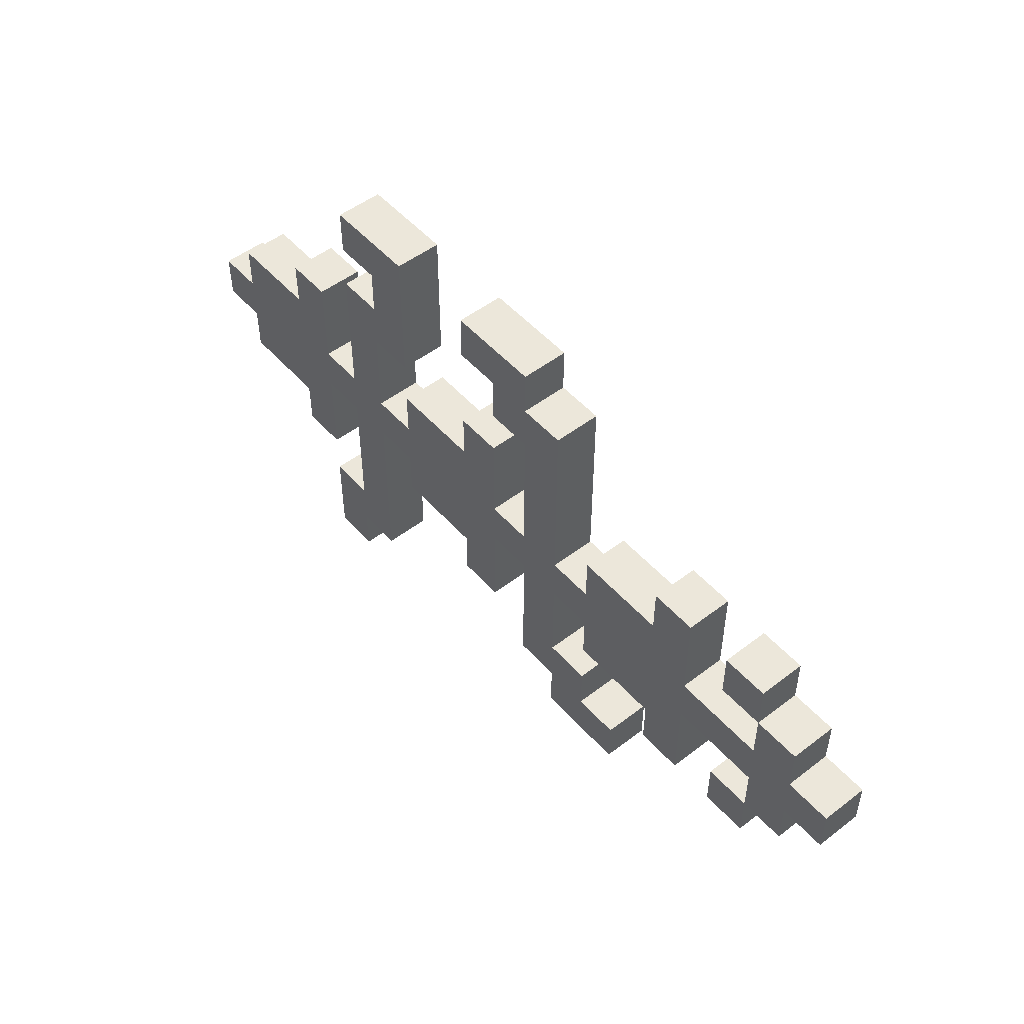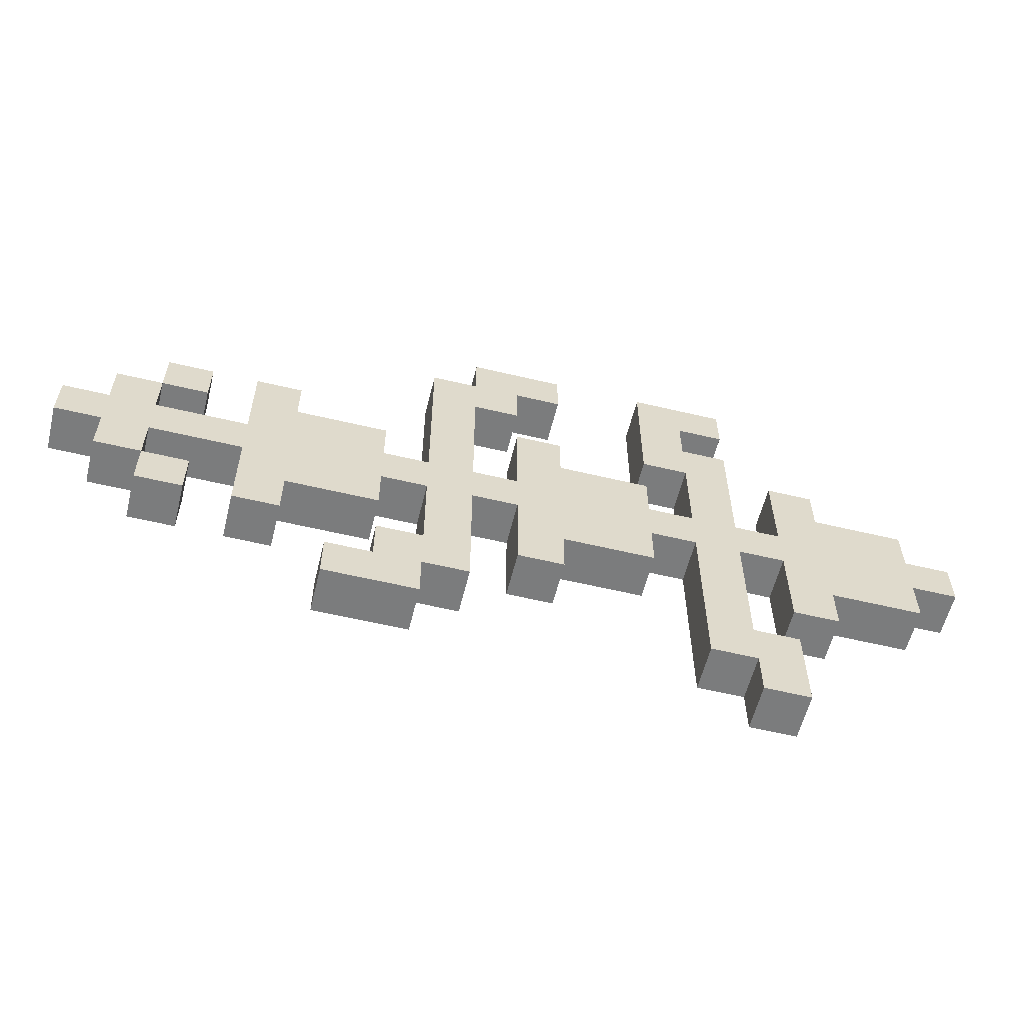
<metadata>
{"format":"obj","ext":"obj","renderer":"f3d","projection":"perspective","resolution":1024,"background":"white","views":[{"elev":50.9,"azim":50.1,"up":"+Y"},{"elev":-58.6,"azim":166.2,"up":"+Y"}]}
</metadata>
<code>
g default
v -1 0.4999 0.05
v -1 0.4999 -0.05
v -1 0.5999 0.05
v -1 0.5999 -0.05
v -0.9 0.3999 0.05
v -0.9 0.3999 -0.05
v -0.9 0.4999 0.05
v -0.9 0.4999 -0.05
v -0.9 0.5999 0.05
v -0.9 0.5999 -0.05
v -0.9 0.6999 0.05
v -0.9 0.6999 -0.05
v -0.7 0.2999 0.05
v -0.7 0.2999 -0.05
v -0.7 0.3999 0.05
v -0.7 0.3999 -0.05
v -0.7 0.6999 0.05
v -0.7 0.6999 -0.05
v -0.7 0.7999 0.05
v -0.7 0.7999 -0.05
v -0.6 -6.2e-05 0.05
v -0.6 -6.2e-05 -0.05
v -0.6 0.1999 0.05
v -0.6 0.1999 -0.05
v -0.5 0.1999 0.05
v -0.5 0.1999 -0.05
v -0.5 0.4999 0.05
v -0.5 0.4999 -0.05
v -0.5 0.5999 0.05
v -0.5 0.5999 -0.05
v -0.5 0.8999 0.05
v -0.5 0.8999 -0.05
v -0.5 0.9999 0.05
v -0.5 0.9999 -0.05
v -0.5 1.1 0.05
v -0.5 1.1 -0.05
v -0.4 0.8999 0.05
v -0.4 0.8999 -0.05
v -0.4 0.9999 0.05
v -0.4 0.9999 -0.05
v -0.3 0.3999 0.05
v -0.3 0.3999 -0.05
v -0.3 0.4999 0.05
v -0.3 0.4999 -0.05
v -0.3 0.5999 0.05
v -0.3 0.5999 -0.05
v -0.3 0.6999 0.05
v -0.3 0.6999 -0.05
v -0.1 0.2999 0.05
v -0.1 0.2999 -0.05
v -0.1 0.3999 0.05
v -0.1 0.3999 -0.05
v -0.1 0.6999 0.05
v -0.1 0.6999 -0.05
v -0.1 0.7999 0.05
v -0.1 0.7999 -0.05
v -0.1 0.9999 0.05
v -0.1 0.9999 -0.05
v -0.1 1.1 0.05
v -0.1 1.1 -0.05
v 0 0.8999 0.05
v 0 0.8999 -0.05
v 0 0.9999 0.05
v 0 0.9999 -0.05
v 0.1 0.1999 0.05
v 0.1 0.1999 -0.05
v 0.1 0.4999 0.05
v 0.1 0.4999 -0.05
v 0.1 0.5999 0.05
v 0.1 0.5999 -0.05
v 0.1 0.8999 0.05
v 0.1 0.8999 -0.05
v 0.2 0.09994 0.05
v 0.2 0.09994 -0.05
v 0.2 0.1999 0.05
v 0.2 0.1999 -0.05
v 0.3 0.3999 0.05
v 0.3 0.3999 -0.05
v 0.3 0.4999 0.05
v 0.3 0.4999 -0.05
v 0.3 0.5999 0.05
v 0.3 0.5999 -0.05
v 0.3 0.6999 0.05
v 0.3 0.6999 -0.05
v 0.5 0.2999 0.05
v 0.5 0.2999 -0.05
v 0.5 0.3999 0.05
v 0.5 0.3999 -0.05
v 0.5 0.6999 0.05
v 0.5 0.6999 -0.05
v 0.5 0.7999 0.05
v 0.5 0.7999 -0.05
v 0.7 0.2999 0.05
v 0.7 0.2999 -0.05
v 0.7 0.3999 0.05
v 0.7 0.3999 -0.05
v 0.7 0.6999 0.05
v 0.7 0.6999 -0.05
v 0.7 0.7999 0.05
v 0.7 0.7999 -0.05
v 0.8 0.3999 0.05
v 0.8 0.3999 -0.05
v 0.8 0.4999 0.05
v 0.8 0.4999 -0.05
v 0.8 0.5999 0.05
v 0.8 0.5999 -0.05
v 0.8 0.6999 0.05
v 0.8 0.6999 -0.05
v -0.6 0.2999 0.05
v -0.6 0.2999 -0.05
v -0.6 0.4999 0.05
v -0.6 0.4999 -0.05
v -0.6 0.5999 0.05
v -0.6 0.5999 -0.05
v -0.6 0.7999 0.05
v -0.6 0.7999 -0.05
v -0.5 -6.2e-05 0.05
v -0.5 -6.2e-05 -0.05
v -0.5 0.09994 0.05
v -0.5 0.09994 -0.05
v -0.4 0.09994 0.05
v -0.4 0.09994 -0.05
v -0.4 0.4999 0.05
v -0.4 0.4999 -0.05
v -0.4 0.5999 0.05
v -0.4 0.5999 -0.05
v -0.4 0.7999 0.05
v -0.4 0.7999 -0.05
v -0.3 0.7999 0.05
v -0.3 0.7999 -0.05
v -0.3 1.1 0.05
v -0.3 1.1 -0.05
v 0 0.2999 0.05
v 0 0.2999 -0.05
v 0 0.4999 0.05
v 0 0.4999 -0.05
v 0 0.5999 0.05
v 0 0.5999 -0.05
v 0 0.7999 0.05
v 0 0.7999 -0.05
v 0.1 0.9999 0.05
v 0.1 0.9999 -0.05
v 0.1 1.1 0.05
v 0.1 1.1 -0.05
v 0.2 0.2999 0.05
v 0.2 0.2999 -0.05
v 0.2 0.4999 0.05
v 0.2 0.4999 -0.05
v 0.2 0.5999 0.05
v 0.2 0.5999 -0.05
v 0.2 0.9999 0.05
v 0.2 0.9999 -0.05
v 0.3 0.1999 0.05
v 0.3 0.1999 -0.05
v 0.3 0.2999 0.05
v 0.3 0.2999 -0.05
v 0.4 0.09994 0.05
v 0.4 0.09994 -0.05
v 0.4 0.1999 0.05
v 0.4 0.1999 -0.05
v 0.6 0.2999 0.05
v 0.6 0.2999 -0.05
v 0.6 0.4999 0.05
v 0.6 0.4999 -0.05
v 0.6 0.5999 0.05
v 0.6 0.5999 -0.05
v 0.6 0.7999 0.05
v 0.6 0.7999 -0.05
v 0.8 0.2999 0.05
v 0.8 0.2999 -0.05
v 0.8 0.3999 0.05
v 0.8 0.3999 -0.05
v 0.8 0.6999 0.05
v 0.8 0.6999 -0.05
v 0.8 0.7999 0.05
v 0.8 0.7999 -0.05
v 0.9 0.3999 0.05
v 0.9 0.3999 -0.05
v 0.9 0.4999 0.05
v 0.9 0.4999 -0.05
v 0.9 0.5999 0.05
v 0.9 0.5999 -0.05
v 0.9 0.6999 0.05
v 0.9 0.6999 -0.05
v 1 0.4999 0.05
v 1 0.4999 -0.05
v 1 0.5999 0.05
v 1 0.5999 -0.05
v -1 0.4999 0.05
v -1 0.5999 0.05
v -0.9 0.3999 0.05
v -0.9 0.4999 0.05
v -0.9 0.5999 0.05
v -0.9 0.6999 0.05
v -0.7 0.2999 0.05
v -0.7 0.3999 0.05
v -0.7 0.6999 0.05
v -0.7 0.7999 0.05
v -0.6 -6.2e-05 0.05
v -0.6 0.1999 0.05
v -0.6 0.2999 0.05
v -0.6 0.4999 0.05
v -0.6 0.5999 0.05
v -0.6 0.7999 0.05
v -0.5 -6.2e-05 0.05
v -0.5 0.09994 0.05
v -0.5 0.1999 0.05
v -0.5 0.4999 0.05
v -0.5 0.5999 0.05
v -0.5 0.8999 0.05
v -0.5 0.9999 0.05
v -0.5 1.1 0.05
v -0.4 0.09994 0.05
v -0.4 0.4999 0.05
v -0.4 0.5999 0.05
v -0.4 0.7999 0.05
v -0.4 0.8999 0.05
v -0.4 0.9999 0.05
v -0.3 0.3999 0.05
v -0.3 0.4999 0.05
v -0.3 0.5999 0.05
v -0.3 0.6999 0.05
v -0.3 0.7999 0.05
v -0.3 1.1 0.05
v -0.1 0.2999 0.05
v -0.1 0.3999 0.05
v -0.1 0.6999 0.05
v -0.1 0.7999 0.05
v -0.1 0.9999 0.05
v -0.1 1.1 0.05
v 0 0.2999 0.05
v 0 0.4999 0.05
v 0 0.5999 0.05
v 0 0.7999 0.05
v 0 0.8999 0.05
v 0 0.9999 0.05
v 0.1 0.1999 0.05
v 0.1 0.4999 0.05
v 0.1 0.5999 0.05
v 0.1 0.8999 0.05
v 0.1 0.9999 0.05
v 0.1 1.1 0.05
v 0.2 0.09994 0.05
v 0.2 0.1999 0.05
v 0.2 0.2999 0.05
v 0.2 0.4999 0.05
v 0.2 0.5999 0.05
v 0.2 0.9999 0.05
v 0.3 0.1999 0.05
v 0.3 0.2999 0.05
v 0.3 0.3999 0.05
v 0.3 0.4999 0.05
v 0.3 0.5999 0.05
v 0.3 0.6999 0.05
v 0.4 0.09994 0.05
v 0.4 0.1999 0.05
v 0.5 0.2999 0.05
v 0.5 0.3999 0.05
v 0.5 0.6999 0.05
v 0.5 0.7999 0.05
v 0.6 0.2999 0.05
v 0.6 0.4999 0.05
v 0.6 0.5999 0.05
v 0.6 0.7999 0.05
v 0.7 0.2999 0.05
v 0.7 0.3999 0.05
v 0.7 0.6999 0.05
v 0.7 0.7999 0.05
v 0.8 0.2999 0.05
v 0.8 0.3999 0.05
v 0.8 0.4999 0.05
v 0.8 0.5999 0.05
v 0.8 0.6999 0.05
v 0.8 0.7999 0.05
v 0.9 0.3999 0.05
v 0.9 0.4999 0.05
v 0.9 0.5999 0.05
v 0.9 0.6999 0.05
v 1 0.4999 0.05
v 1 0.5999 0.05
v -1 0.4999 -0.05
v -1 0.5999 -0.05
v -0.9 0.3999 -0.05
v -0.9 0.4999 -0.05
v -0.9 0.5999 -0.05
v -0.9 0.6999 -0.05
v -0.7 0.2999 -0.05
v -0.7 0.3999 -0.05
v -0.7 0.6999 -0.05
v -0.7 0.7999 -0.05
v -0.6 -6.2e-05 -0.05
v -0.6 0.1999 -0.05
v -0.6 0.2999 -0.05
v -0.6 0.4999 -0.05
v -0.6 0.5999 -0.05
v -0.6 0.7999 -0.05
v -0.5 -6.2e-05 -0.05
v -0.5 0.09994 -0.05
v -0.5 0.1999 -0.05
v -0.5 0.4999 -0.05
v -0.5 0.5999 -0.05
v -0.5 0.8999 -0.05
v -0.5 0.9999 -0.05
v -0.5 1.1 -0.05
v -0.4 0.09994 -0.05
v -0.4 0.4999 -0.05
v -0.4 0.5999 -0.05
v -0.4 0.7999 -0.05
v -0.4 0.8999 -0.05
v -0.4 0.9999 -0.05
v -0.3 0.3999 -0.05
v -0.3 0.4999 -0.05
v -0.3 0.5999 -0.05
v -0.3 0.6999 -0.05
v -0.3 0.7999 -0.05
v -0.3 1.1 -0.05
v -0.1 0.2999 -0.05
v -0.1 0.3999 -0.05
v -0.1 0.6999 -0.05
v -0.1 0.7999 -0.05
v -0.1 0.9999 -0.05
v -0.1 1.1 -0.05
v 0 0.2999 -0.05
v 0 0.4999 -0.05
v 0 0.5999 -0.05
v 0 0.7999 -0.05
v 0 0.8999 -0.05
v 0 0.9999 -0.05
v 0.1 0.1999 -0.05
v 0.1 0.4999 -0.05
v 0.1 0.5999 -0.05
v 0.1 0.8999 -0.05
v 0.1 0.9999 -0.05
v 0.1 1.1 -0.05
v 0.2 0.09994 -0.05
v 0.2 0.1999 -0.05
v 0.2 0.2999 -0.05
v 0.2 0.4999 -0.05
v 0.2 0.5999 -0.05
v 0.2 0.9999 -0.05
v 0.3 0.1999 -0.05
v 0.3 0.2999 -0.05
v 0.3 0.3999 -0.05
v 0.3 0.4999 -0.05
v 0.3 0.5999 -0.05
v 0.3 0.6999 -0.05
v 0.4 0.09994 -0.05
v 0.4 0.1999 -0.05
v 0.5 0.2999 -0.05
v 0.5 0.3999 -0.05
v 0.5 0.6999 -0.05
v 0.5 0.7999 -0.05
v 0.6 0.2999 -0.05
v 0.6 0.4999 -0.05
v 0.6 0.5999 -0.05
v 0.6 0.7999 -0.05
v 0.7 0.2999 -0.05
v 0.7 0.3999 -0.05
v 0.7 0.6999 -0.05
v 0.7 0.7999 -0.05
v 0.8 0.2999 -0.05
v 0.8 0.3999 -0.05
v 0.8 0.4999 -0.05
v 0.8 0.5999 -0.05
v 0.8 0.6999 -0.05
v 0.8 0.7999 -0.05
v 0.9 0.3999 -0.05
v 0.9 0.4999 -0.05
v 0.9 0.5999 -0.05
v 0.9 0.6999 -0.05
v 1 0.4999 -0.05
v 1 0.5999 -0.05
v -0.6 -6.2e-05 0.05
v -0.5 -6.2e-05 0.05
v -0.6 -6.2e-05 -0.05
v -0.5 -6.2e-05 -0.05
v -0.5 0.09994 0.05
v -0.4 0.09994 0.05
v 0.2 0.09994 0.05
v 0.4 0.09994 0.05
v -0.5 0.09994 -0.05
v -0.4 0.09994 -0.05
v 0.2 0.09994 -0.05
v 0.4 0.09994 -0.05
v 0.1 0.1999 0.05
v 0.2 0.1999 0.05
v 0.1 0.1999 -0.05
v 0.2 0.1999 -0.05
v -0.7 0.2999 0.05
v -0.6 0.2999 0.05
v -0.1 0.2999 0.05
v 0 0.2999 0.05
v 0.5 0.2999 0.05
v 0.6 0.2999 0.05
v 0.7 0.2999 0.05
v 0.8 0.2999 0.05
v -0.7 0.2999 -0.05
v -0.6 0.2999 -0.05
v -0.1 0.2999 -0.05
v 0 0.2999 -0.05
v 0.5 0.2999 -0.05
v 0.6 0.2999 -0.05
v 0.7 0.2999 -0.05
v 0.8 0.2999 -0.05
v -0.9 0.3999 0.05
v -0.7 0.3999 0.05
v -0.3 0.3999 0.05
v -0.1 0.3999 0.05
v 0.3 0.3999 0.05
v 0.5 0.3999 0.05
v 0.8 0.3999 0.05
v 0.9 0.3999 0.05
v -0.9 0.3999 -0.05
v -0.7 0.3999 -0.05
v -0.3 0.3999 -0.05
v -0.1 0.3999 -0.05
v 0.3 0.3999 -0.05
v 0.5 0.3999 -0.05
v 0.8 0.3999 -0.05
v 0.9 0.3999 -0.05
v -1 0.4999 0.05
v -0.9 0.4999 0.05
v -0.6 0.4999 0.05
v -0.5 0.4999 0.05
v -0.4 0.4999 0.05
v -0.3 0.4999 0.05
v 0 0.4999 0.05
v 0.1 0.4999 0.05
v 0.2 0.4999 0.05
v 0.3 0.4999 0.05
v 0.6 0.4999 0.05
v 0.8 0.4999 0.05
v 0.9 0.4999 0.05
v 1 0.4999 0.05
v -1 0.4999 -0.05
v -0.9 0.4999 -0.05
v -0.6 0.4999 -0.05
v -0.5 0.4999 -0.05
v -0.4 0.4999 -0.05
v -0.3 0.4999 -0.05
v 0 0.4999 -0.05
v 0.1 0.4999 -0.05
v 0.2 0.4999 -0.05
v 0.3 0.4999 -0.05
v 0.6 0.4999 -0.05
v 0.8 0.4999 -0.05
v 0.9 0.4999 -0.05
v 1 0.4999 -0.05
v 0.7 0.6999 0.05
v 0.8 0.6999 0.05
v 0.7 0.6999 -0.05
v 0.8 0.6999 -0.05
v -0.4 0.7999 0.05
v -0.3 0.7999 0.05
v -0.4 0.7999 -0.05
v -0.3 0.7999 -0.05
v 0 0.8999 0.05
v 0.1 0.8999 0.05
v 0 0.8999 -0.05
v 0.1 0.8999 -0.05
v -0.5 0.9999 0.05
v -0.4 0.9999 0.05
v -0.1 0.9999 0.05
v 0 0.9999 0.05
v -0.5 0.9999 -0.05
v -0.4 0.9999 -0.05
v -0.1 0.9999 -0.05
v 0 0.9999 -0.05
v -0.6 0.1999 0.05
v -0.5 0.1999 0.05
v 0.3 0.1999 0.05
v 0.4 0.1999 0.05
v -0.6 0.1999 -0.05
v -0.5 0.1999 -0.05
v 0.3 0.1999 -0.05
v 0.4 0.1999 -0.05
v 0.2 0.2999 0.05
v 0.3 0.2999 0.05
v 0.2 0.2999 -0.05
v 0.3 0.2999 -0.05
v 0.7 0.3999 0.05
v 0.8 0.3999 0.05
v 0.7 0.3999 -0.05
v 0.8 0.3999 -0.05
v -1 0.5999 0.05
v -0.9 0.5999 0.05
v -0.6 0.5999 0.05
v -0.5 0.5999 0.05
v -0.4 0.5999 0.05
v -0.3 0.5999 0.05
v 0 0.5999 0.05
v 0.1 0.5999 0.05
v 0.2 0.5999 0.05
v 0.3 0.5999 0.05
v 0.6 0.5999 0.05
v 0.8 0.5999 0.05
v 0.9 0.5999 0.05
v 1 0.5999 0.05
v -1 0.5999 -0.05
v -0.9 0.5999 -0.05
v -0.6 0.5999 -0.05
v -0.5 0.5999 -0.05
v -0.4 0.5999 -0.05
v -0.3 0.5999 -0.05
v 0 0.5999 -0.05
v 0.1 0.5999 -0.05
v 0.2 0.5999 -0.05
v 0.3 0.5999 -0.05
v 0.6 0.5999 -0.05
v 0.8 0.5999 -0.05
v 0.9 0.5999 -0.05
v 1 0.5999 -0.05
v -0.9 0.6999 0.05
v -0.7 0.6999 0.05
v -0.3 0.6999 0.05
v -0.1 0.6999 0.05
v 0.3 0.6999 0.05
v 0.5 0.6999 0.05
v 0.8 0.6999 0.05
v 0.9 0.6999 0.05
v -0.9 0.6999 -0.05
v -0.7 0.6999 -0.05
v -0.3 0.6999 -0.05
v -0.1 0.6999 -0.05
v 0.3 0.6999 -0.05
v 0.5 0.6999 -0.05
v 0.8 0.6999 -0.05
v 0.9 0.6999 -0.05
v -0.7 0.7999 0.05
v -0.6 0.7999 0.05
v -0.1 0.7999 0.05
v 0 0.7999 0.05
v 0.5 0.7999 0.05
v 0.6 0.7999 0.05
v 0.7 0.7999 0.05
v 0.8 0.7999 0.05
v -0.7 0.7999 -0.05
v -0.6 0.7999 -0.05
v -0.1 0.7999 -0.05
v 0 0.7999 -0.05
v 0.5 0.7999 -0.05
v 0.6 0.7999 -0.05
v 0.7 0.7999 -0.05
v 0.8 0.7999 -0.05
v -0.5 0.8999 0.05
v -0.4 0.8999 0.05
v -0.5 0.8999 -0.05
v -0.4 0.8999 -0.05
v 0.1 0.9999 0.05
v 0.2 0.9999 0.05
v 0.1 0.9999 -0.05
v 0.2 0.9999 -0.05
v -0.5 1.1 0.05
v -0.3 1.1 0.05
v -0.1 1.1 0.05
v 0.1 1.1 0.05
v -0.5 1.1 -0.05
v -0.3 1.1 -0.05
v -0.1 1.1 -0.05
v 0.1 1.1 -0.05
g liana:Mesh
f 3 2 1
f 4 2 3
f 7 6 5
f 8 6 7
f 11 10 9
f 12 10 11
f 15 14 13
f 16 14 15
f 19 18 17
f 20 18 19
f 23 22 21
f 24 22 23
f 27 26 25
f 28 26 27
f 31 30 29
f 32 30 31
f 35 34 33
f 36 34 35
f 39 38 37
f 40 38 39
f 43 42 41
f 44 42 43
f 47 46 45
f 48 46 47
f 51 50 49
f 52 50 51
f 55 54 53
f 56 54 55
f 59 58 57
f 60 58 59
f 63 62 61
f 64 62 63
f 67 66 65
f 68 66 67
f 71 70 69
f 72 70 71
f 75 74 73
f 76 74 75
f 79 78 77
f 80 78 79
f 83 82 81
f 84 82 83
f 87 86 85
f 88 86 87
f 91 90 89
f 92 90 91
f 95 94 93
f 96 94 95
f 99 98 97
f 100 98 99
f 103 102 101
f 104 102 103
f 107 106 105
f 108 106 107
f 109 110 111
f 111 110 112
f 113 114 115
f 115 114 116
f 117 118 119
f 119 118 120
f 121 122 123
f 123 122 124
f 125 126 127
f 127 126 128
f 129 130 131
f 131 130 132
f 133 134 135
f 135 134 136
f 137 138 139
f 139 138 140
f 141 142 143
f 143 142 144
f 145 146 147
f 147 146 148
f 149 150 151
f 151 150 152
f 153 154 155
f 155 154 156
f 157 158 159
f 159 158 160
f 161 162 163
f 163 162 164
f 165 166 167
f 167 166 168
f 169 170 171
f 171 170 172
f 173 174 175
f 175 174 176
f 177 178 179
f 179 178 180
f 181 182 183
f 183 182 184
f 185 186 187
f 187 186 188
f 192 190 189
f 193 190 192
f 196 192 191
f 197 194 193
f 201 196 195
f 202 193 192
f 202 196 201
f 202 192 196
f 203 198 197
f 203 193 202
f 203 197 193
f 204 198 203
f 205 200 199
f 206 200 205
f 207 200 206
f 208 203 202
f 209 203 208
f 213 209 208
f 213 207 206
f 213 210 209
f 213 208 207
f 214 210 213
f 215 210 214
f 216 210 215
f 217 210 216
f 218 212 211
f 220 215 214
f 221 215 220
f 223 217 216
f 223 218 217
f 224 212 218
f 224 218 223
f 226 220 219
f 227 222 221
f 231 226 225
f 232 221 220
f 232 226 231
f 232 220 226
f 233 228 227
f 233 221 232
f 233 227 221
f 234 228 233
f 236 230 229
f 238 233 232
f 239 233 238
f 240 236 235
f 241 230 236
f 241 236 240
f 242 230 241
f 244 239 238
f 244 240 239
f 244 241 240
f 244 238 237
f 245 241 244
f 246 241 245
f 247 241 246
f 248 241 247
f 249 244 243
f 249 245 244
f 250 245 249
f 252 247 246
f 253 247 252
f 255 249 243
f 256 249 255
f 258 252 251
f 259 254 253
f 261 258 257
f 262 253 252
f 262 258 261
f 262 252 258
f 263 260 259
f 263 253 262
f 263 259 253
f 264 260 263
f 269 266 265
f 270 266 269
f 271 263 262
f 272 263 271
f 273 268 267
f 274 268 273
f 275 272 271
f 275 273 272
f 275 271 270
f 276 273 275
f 277 273 276
f 278 273 277
f 279 277 276
f 280 277 279
f 281 282 284
f 284 282 285
f 283 284 288
f 285 286 289
f 287 288 293
f 284 285 294
f 293 288 294
f 288 284 294
f 289 290 295
f 294 285 295
f 285 289 295
f 295 290 296
f 291 292 297
f 297 292 298
f 298 292 299
f 294 295 300
f 300 295 301
f 300 301 305
f 298 299 305
f 301 302 305
f 299 300 305
f 305 302 306
f 306 302 307
f 307 302 308
f 308 302 309
f 303 304 310
f 306 307 312
f 312 307 313
f 308 309 315
f 309 310 315
f 310 304 316
f 315 310 316
f 311 312 318
f 313 314 319
f 317 318 323
f 312 313 324
f 323 318 324
f 318 312 324
f 319 320 325
f 324 313 325
f 313 319 325
f 325 320 326
f 321 322 328
f 324 325 330
f 330 325 331
f 327 328 332
f 328 322 333
f 332 328 333
f 333 322 334
f 330 331 336
f 331 332 336
f 332 333 336
f 329 330 336
f 336 333 337
f 337 333 338
f 338 333 339
f 339 333 340
f 335 336 341
f 336 337 341
f 341 337 342
f 338 339 344
f 344 339 345
f 335 341 347
f 347 341 348
f 343 344 350
f 345 346 351
f 349 350 353
f 344 345 354
f 353 350 354
f 350 344 354
f 351 352 355
f 354 345 355
f 345 351 355
f 355 352 356
f 357 358 361
f 361 358 362
f 354 355 363
f 363 355 364
f 359 360 365
f 365 360 366
f 363 364 367
f 364 365 367
f 362 363 367
f 367 365 368
f 368 365 369
f 369 365 370
f 368 369 371
f 371 369 372
f 375 374 373
f 376 374 375
f 381 378 377
f 382 378 381
f 383 380 379
f 384 380 383
f 387 386 385
f 388 386 387
f 397 390 389
f 398 390 397
f 399 392 391
f 400 392 399
f 401 394 393
f 402 394 401
f 403 396 395
f 404 396 403
f 413 406 405
f 414 406 413
f 415 408 407
f 416 408 415
f 417 410 409
f 418 410 417
f 419 412 411
f 420 412 419
f 435 422 421
f 436 422 435
f 437 424 423
f 438 424 437
f 439 426 425
f 440 426 439
f 441 428 427
f 442 428 441
f 443 430 429
f 444 430 443
f 445 432 431
f 446 432 445
f 447 434 433
f 448 434 447
f 451 450 449
f 452 450 451
f 455 454 453
f 456 454 455
f 459 458 457
f 460 458 459
f 465 462 461
f 466 462 465
f 467 464 463
f 468 464 467
f 469 470 473
f 473 470 474
f 471 472 475
f 475 472 476
f 477 478 479
f 479 478 480
f 481 482 483
f 483 482 484
f 485 486 499
f 499 486 500
f 487 488 501
f 501 488 502
f 489 490 503
f 503 490 504
f 491 492 505
f 505 492 506
f 493 494 507
f 507 494 508
f 495 496 509
f 509 496 510
f 497 498 511
f 511 498 512
f 513 514 521
f 521 514 522
f 515 516 523
f 523 516 524
f 517 518 525
f 525 518 526
f 519 520 527
f 527 520 528
f 529 530 537
f 537 530 538
f 531 532 539
f 539 532 540
f 533 534 541
f 541 534 542
f 535 536 543
f 543 536 544
f 545 546 547
f 547 546 548
f 549 550 551
f 551 550 552
f 553 554 557
f 557 554 558
f 555 556 559
f 559 556 560

</code>
